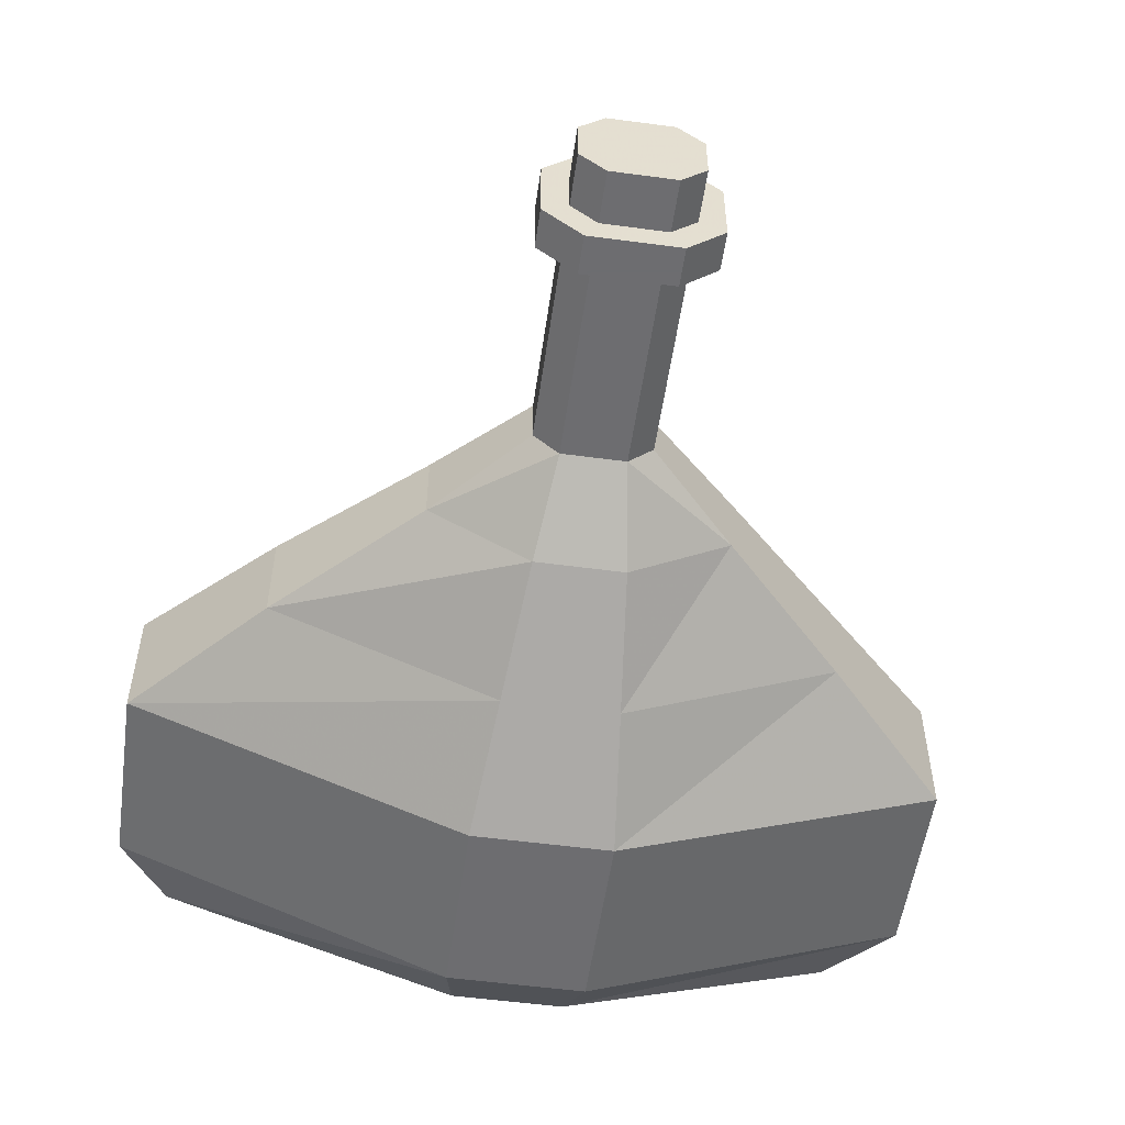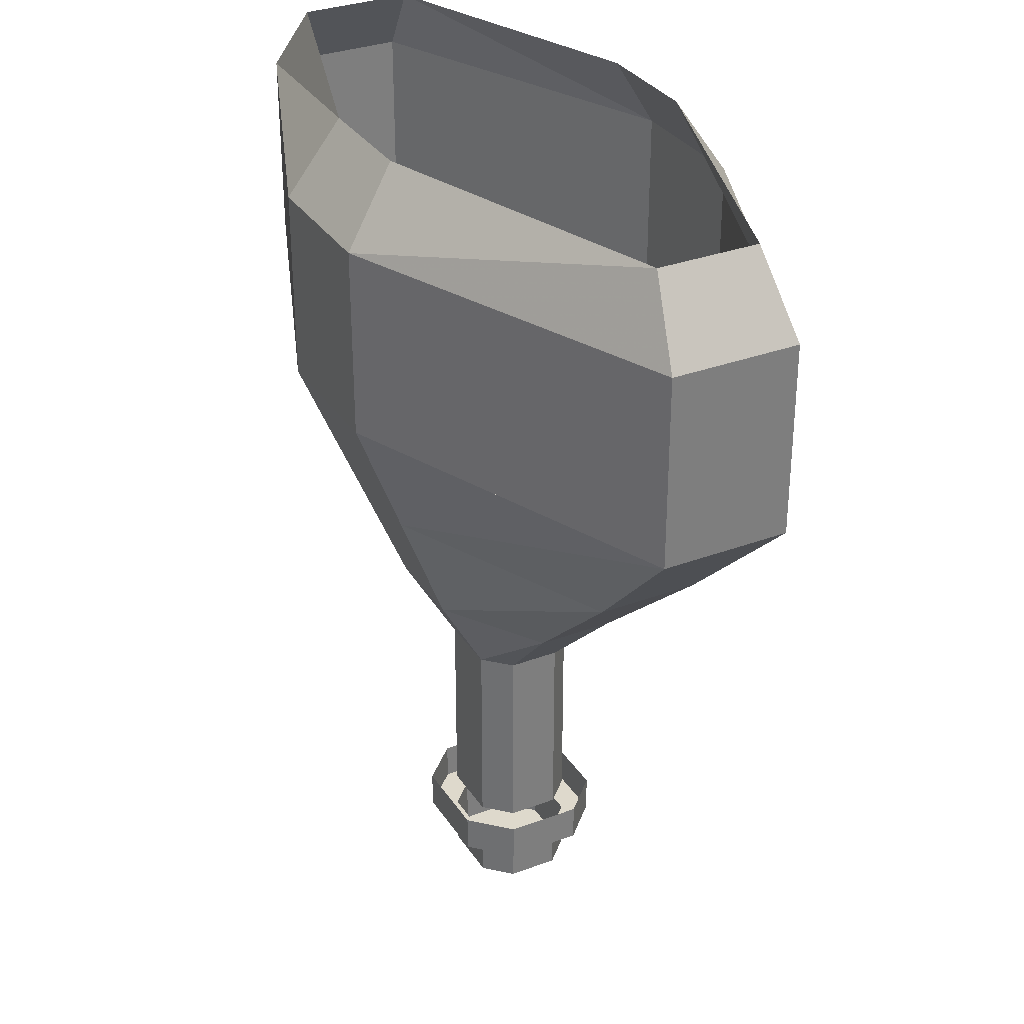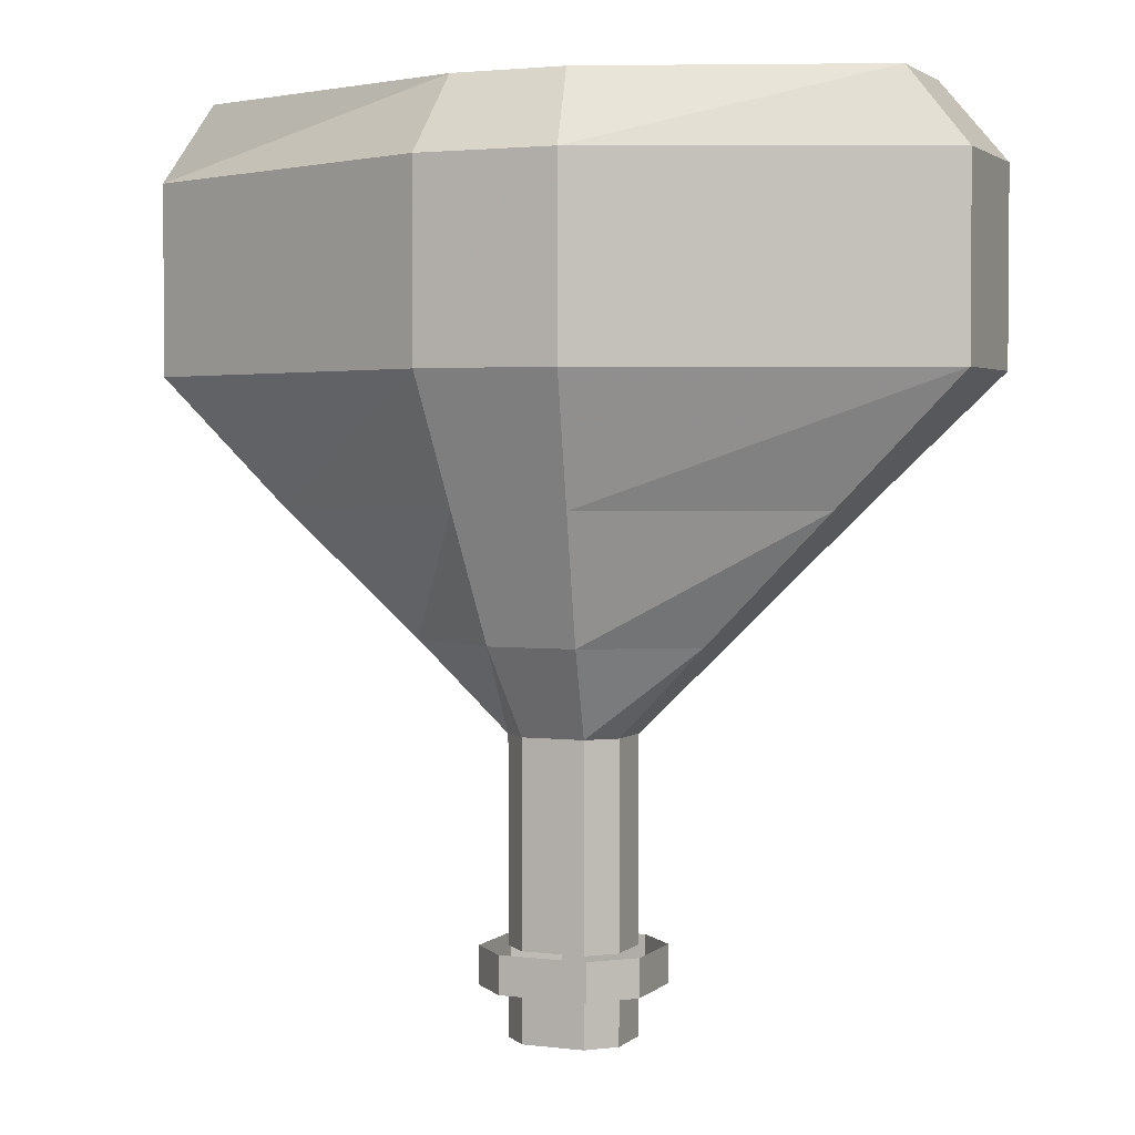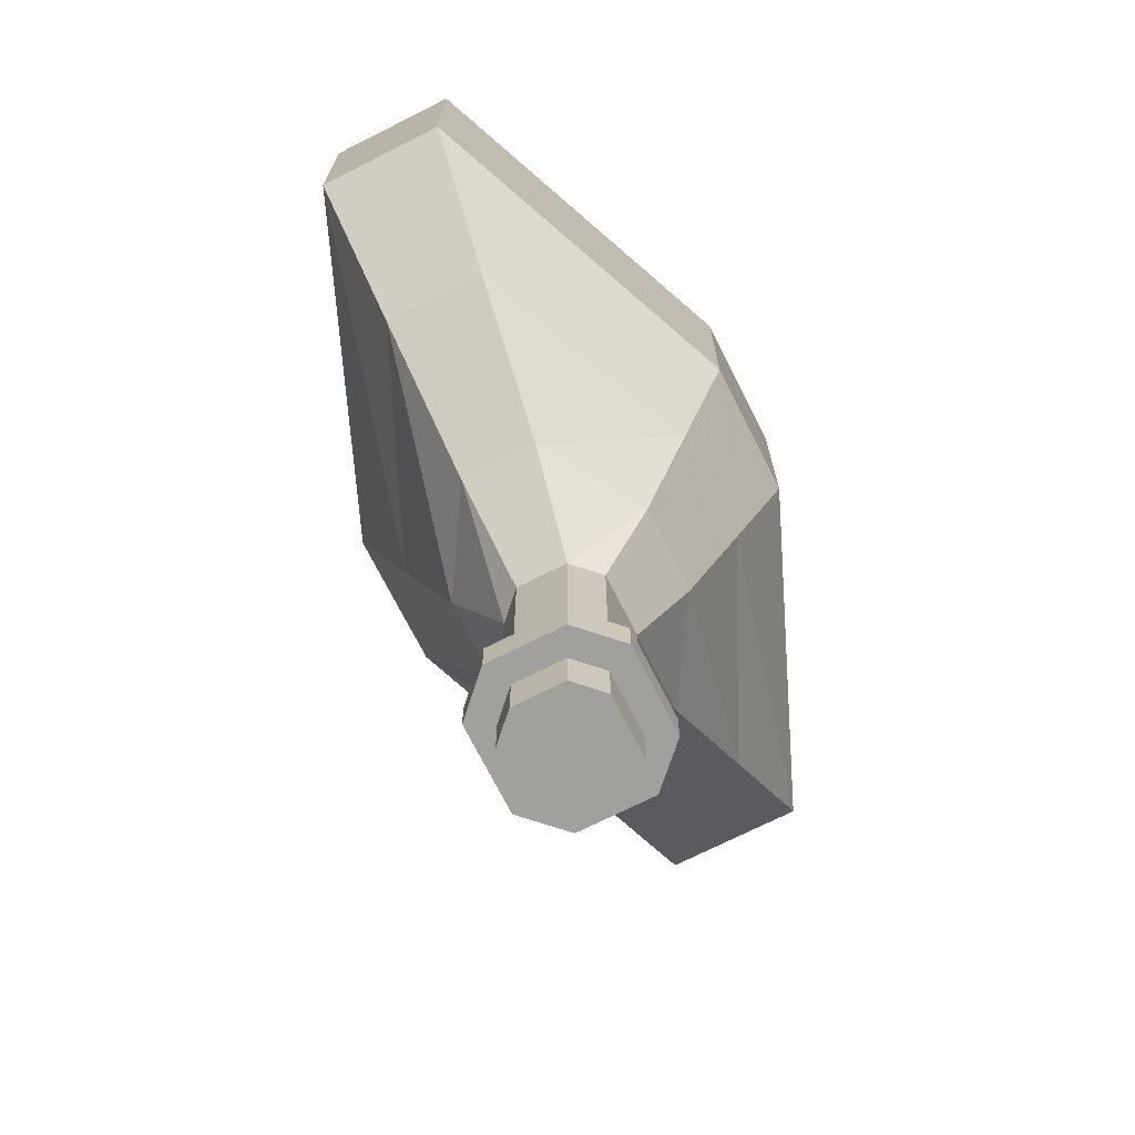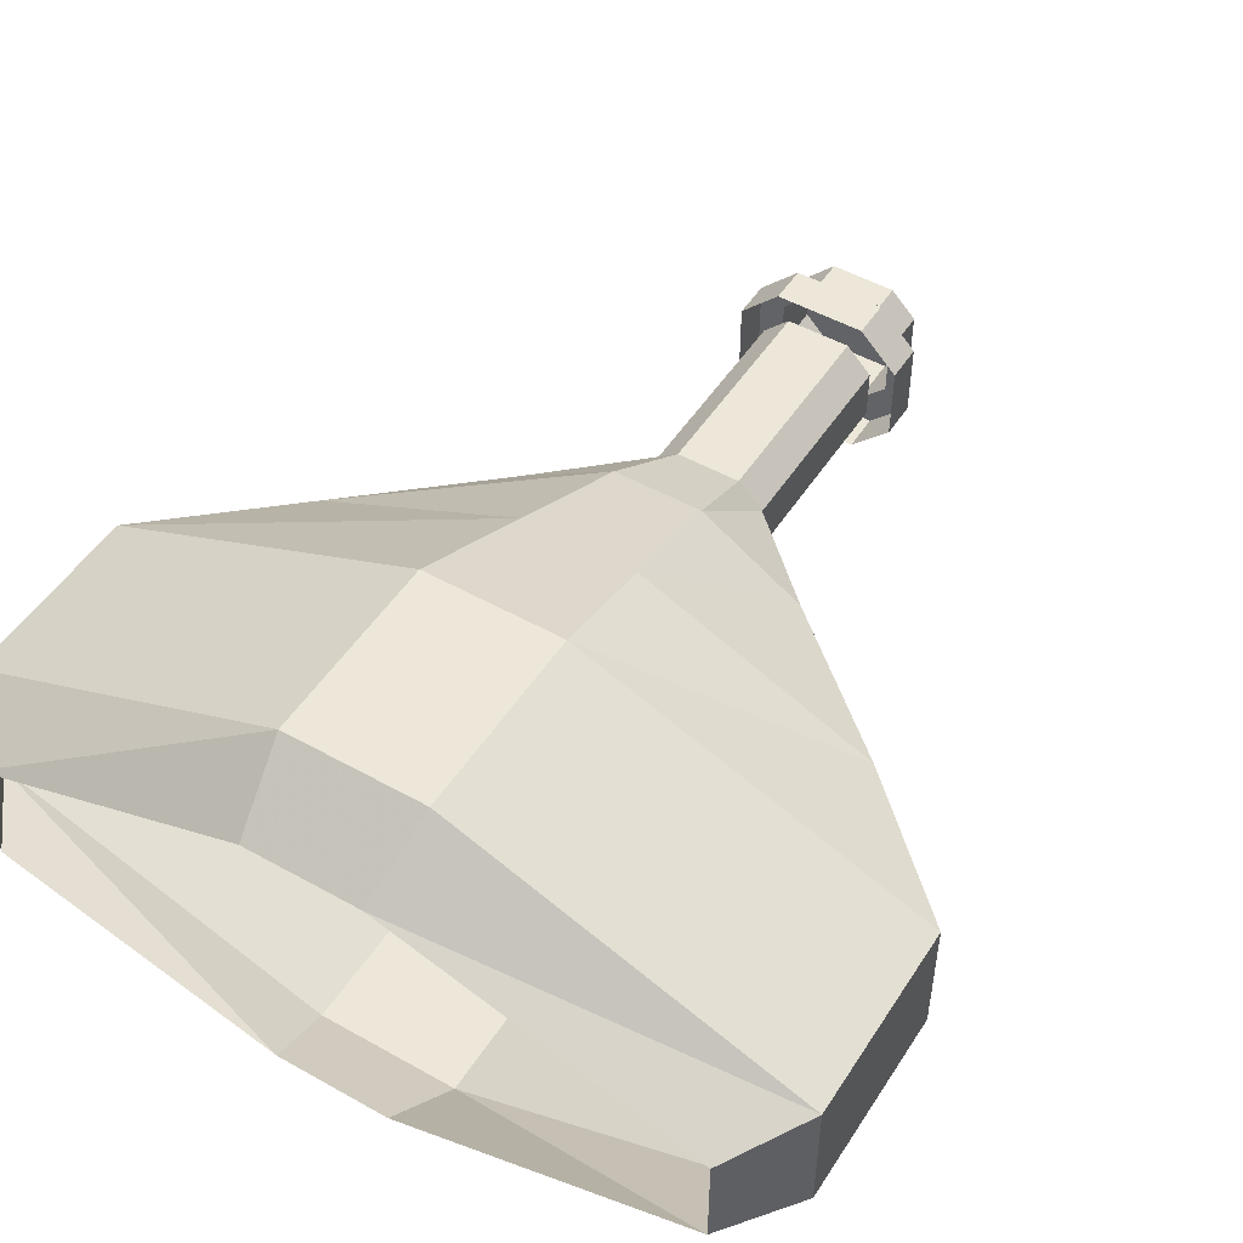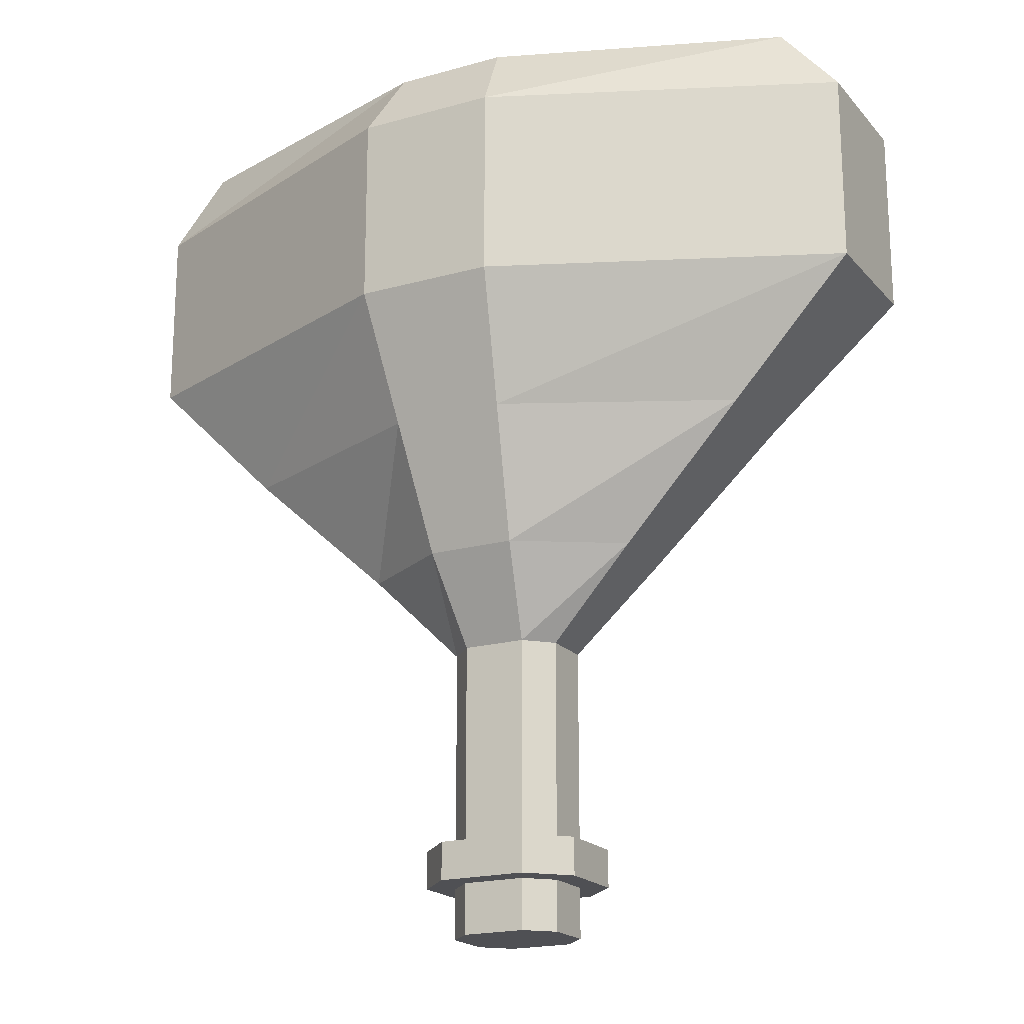
<metadata>
{"format":"obj","ext":"obj","renderer":"f3d","projection":"perspective","resolution":1024,"background":"white","views":[{"elev":-54.1,"azim":-8.1,"up":"+Z"},{"elev":32.0,"azim":-117.8,"up":"+Y"},{"elev":2.5,"azim":22.9,"up":"+Y"},{"elev":-71.6,"azim":-63.2,"up":"+Y"},{"elev":49.9,"azim":-148.3,"up":"+Z"},{"elev":-19.2,"azim":27.9,"up":"+Y"}]}
</metadata>
<code>
v -0.03125 -0.5234 0.01562
v -0.03125 -0.5234 -0.01562
v -0.03125 -0.5547 -0.01562
v -0.03125 -0.5547 0.01562
v -0.01562 -0.5234 0.03125
v -0.02344 -0.5234 0.04688
v -0.04688 -0.5234 0.02344
v -0.04688 -0.5234 -0.02344
v -0.01562 -0.5234 -0.03125
v -0.01562 -0.5547 -0.03125
v 0.02344 -0.5547 -0.03125
v 0.03906 -0.5547 -0.01562
v 0.03906 -0.5547 0.01562
v 0.02344 -0.5547 0.03125
v -0.01562 -0.5547 0.03125
v 0.02344 -0.5234 0.03125
v 0.03125 -0.5234 0.04688
v 0.03125 -0.5 0.04688
v -0.02344 -0.5 0.04688
v -0.04688 -0.5 0.02344
v -0.04688 -0.5 -0.02344
v -0.02344 -0.5234 -0.04688
v 0.03125 -0.5234 -0.04688
v 0.02344 -0.5234 -0.03125
v 0.03906 -0.5234 -0.01562
v 0.03906 -0.5234 0.01562
v -0.03125 -0.375 0.01562
v -0.03125 -0.375 -0.01562
v -0.03125 -0.5 -0.01562
v -0.03125 -0.5 0.01562
v -0.01562 -0.375 0.03125
v -0.02344 -0.3203 0.0625
v -0.08594 -0.3203 0.02344
v -0.08594 -0.3203 -0.02344
v -0.01562 -0.375 -0.03125
v -0.01562 -0.5 -0.03125
v 0.02344 -0.375 -0.03125
v 0.02344 -0.5 -0.03125
v 0.03906 -0.375 -0.01562
v 0.03906 -0.5 -0.01562
v 0.03906 -0.375 0.01562
v 0.03906 -0.5 0.01562
v 0.02344 -0.375 0.03125
v 0.02344 -0.5 0.03125
v -0.01562 -0.5 0.03125
v -0.02344 -0.5 -0.04688
v 0.03125 -0.5 -0.04688
v 0.05469 -0.5234 -0.02344
v 0.05469 -0.5234 0.02344
v 0.05469 -0.5 -0.02344
v 0.05469 -0.5 0.02344
v -0.25 -0.1641 -0.03906
v -0.25 -0.1641 0.03906
v -0.25 -0.04688 0.03906
v -0.25 -0.04688 -0.03906
v -0.03906 -0.1641 -0.125
v -0.03125 -0.2422 -0.09375
v -0.1719 -0.2422 -0.03125
v -0.1719 -0.2422 0.03125
v -0.03906 -0.1641 0.125
v -0.03906 -0.04688 0.125
v -0.03125 0 0.09375
v -0.2188 0 0.03125
v -0.2188 0 -0.03125
v -0.03906 -0.04688 -0.125
v 0.04688 -0.1641 -0.125
v 0.03906 -0.2422 -0.09375
v 0.03125 -0.3203 -0.0625
v -0.02344 -0.3203 -0.0625
v -0.03125 -0.2422 0.09375
v 0.04688 -0.1641 0.125
v 0.04688 -0.04688 0.125
v 0.03906 0 0.09375
v 0.25 -0.1641 0.03906
v 0.25 -0.1641 -0.04688
v 0.25 -0.04688 -0.04688
v 0.25 -0.04688 0.03906
v 0.03906 -0.2422 0.09375
v 0.1719 -0.2422 0.03125
v 0.1719 -0.2422 -0.03125
v 0.04688 -0.04688 -0.125
v 0.03906 0 -0.09375
v 0.2109 0 -0.03906
v 0.2109 0 0.03125
v -0.03125 0 -0.09375
v 0.03125 -0.3203 0.0625
v 0.09375 -0.3203 0.02344
v 0.09375 -0.3203 -0.02344
f 1 2 3
f 1 3 4
f 1 4 5
f 2 9 10
f 2 10 3
f 3 10 4
f 4 10 11
f 4 11 12
f 4 12 13
f 4 13 14
f 4 14 15
f 4 15 5
f 5 15 16
f 9 24 11
f 9 11 10
f 24 25 12
f 24 12 11
f 25 26 13
f 25 13 12
f 26 16 14
f 26 14 13
f 16 15 14
f 1 5 6
f 1 6 7
f 1 7 8
f 1 8 2
f 2 8 9
f 5 16 6
f 6 16 17
f 6 17 18
f 6 18 19
f 6 19 7
f 7 19 20
f 7 20 8
f 8 20 21
f 8 21 22
f 8 22 9
f 9 22 23
f 9 23 24
f 27 28 29
f 27 29 30
f 27 30 31
f 27 31 32
f 27 32 33
f 27 33 28
f 28 33 34
f 28 34 35
f 28 35 36
f 28 36 29
f 35 37 38
f 35 38 36
f 37 39 40
f 37 40 38
f 39 41 42
f 39 42 40
f 41 43 44
f 41 44 42
f 43 31 45
f 43 45 44
f 31 30 45
f 21 46 22
f 22 46 23
f 23 46 47
f 23 47 48
f 23 48 24
f 24 48 25
f 25 48 49
f 25 49 26
f 26 49 17
f 26 17 16
f 47 50 48
f 48 50 49
f 49 50 51
f 49 51 17
f 17 51 18
f 52 56 57
f 52 57 58
f 52 58 53
f 53 58 59
f 53 59 60
f 56 66 67
f 56 67 57
f 57 67 68
f 57 68 69
f 57 69 58
f 58 69 34
f 58 34 59
f 59 34 33
f 59 33 70
f 59 70 60
f 60 70 71
f 74 71 78
f 74 78 79
f 74 79 75
f 75 79 80
f 75 80 66
f 71 70 78
f 78 70 32
f 78 32 86
f 78 86 79
f 79 86 87
f 79 87 80
f 80 87 88
f 80 88 67
f 80 67 66
f 33 32 70
f 88 68 67
f 68 88 37
f 68 37 69
f 69 37 35
f 69 35 34
f 88 39 37
f 39 88 41
f 41 88 87
f 41 87 43
f 43 87 86
f 43 86 31
f 31 86 32
f 52 53 54
f 52 54 55
f 52 55 56
f 53 60 61
f 53 61 54
f 54 61 62
f 54 62 63
f 54 63 55
f 55 63 64
f 55 64 65
f 55 65 56
f 56 65 66
f 60 71 72
f 60 72 61
f 61 72 73
f 61 73 62
f 74 75 76
f 74 76 77
f 74 77 71
f 75 66 81
f 75 81 76
f 76 81 82
f 76 82 83
f 76 83 77
f 77 83 84
f 77 84 72
f 77 72 71
f 66 65 81
f 81 65 85
f 81 85 82
f 72 84 73
f 65 64 85
f 75 74 71
f 75 71 66
f 66 71 56
f 56 71 60
f 56 60 53
f 56 53 52

</code>
